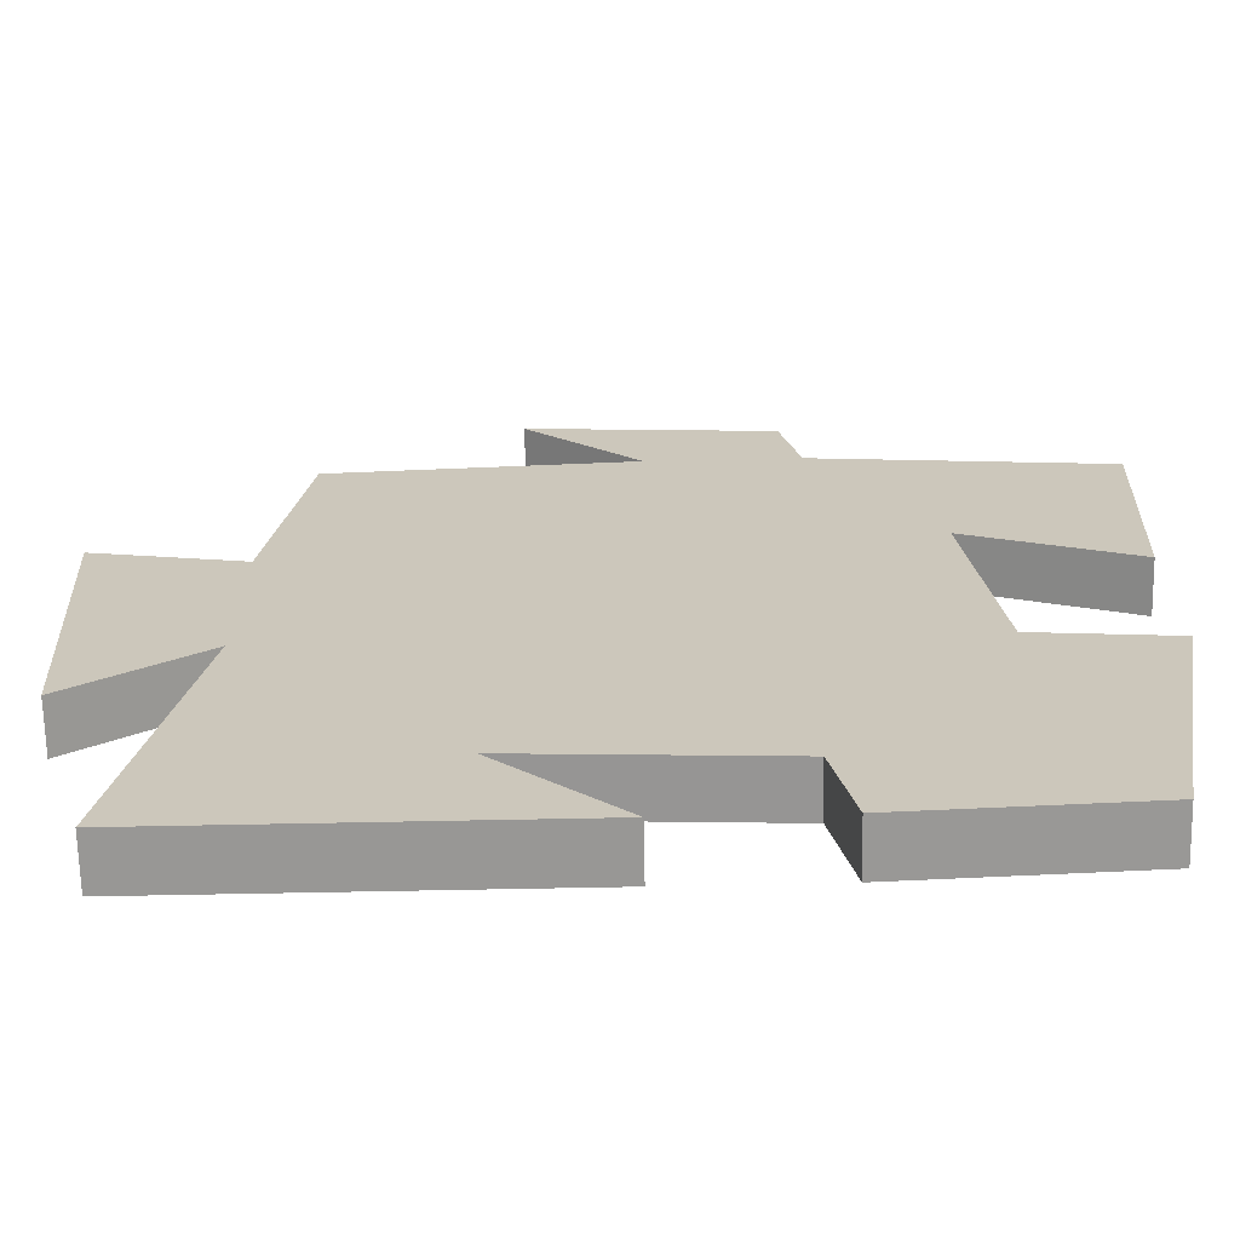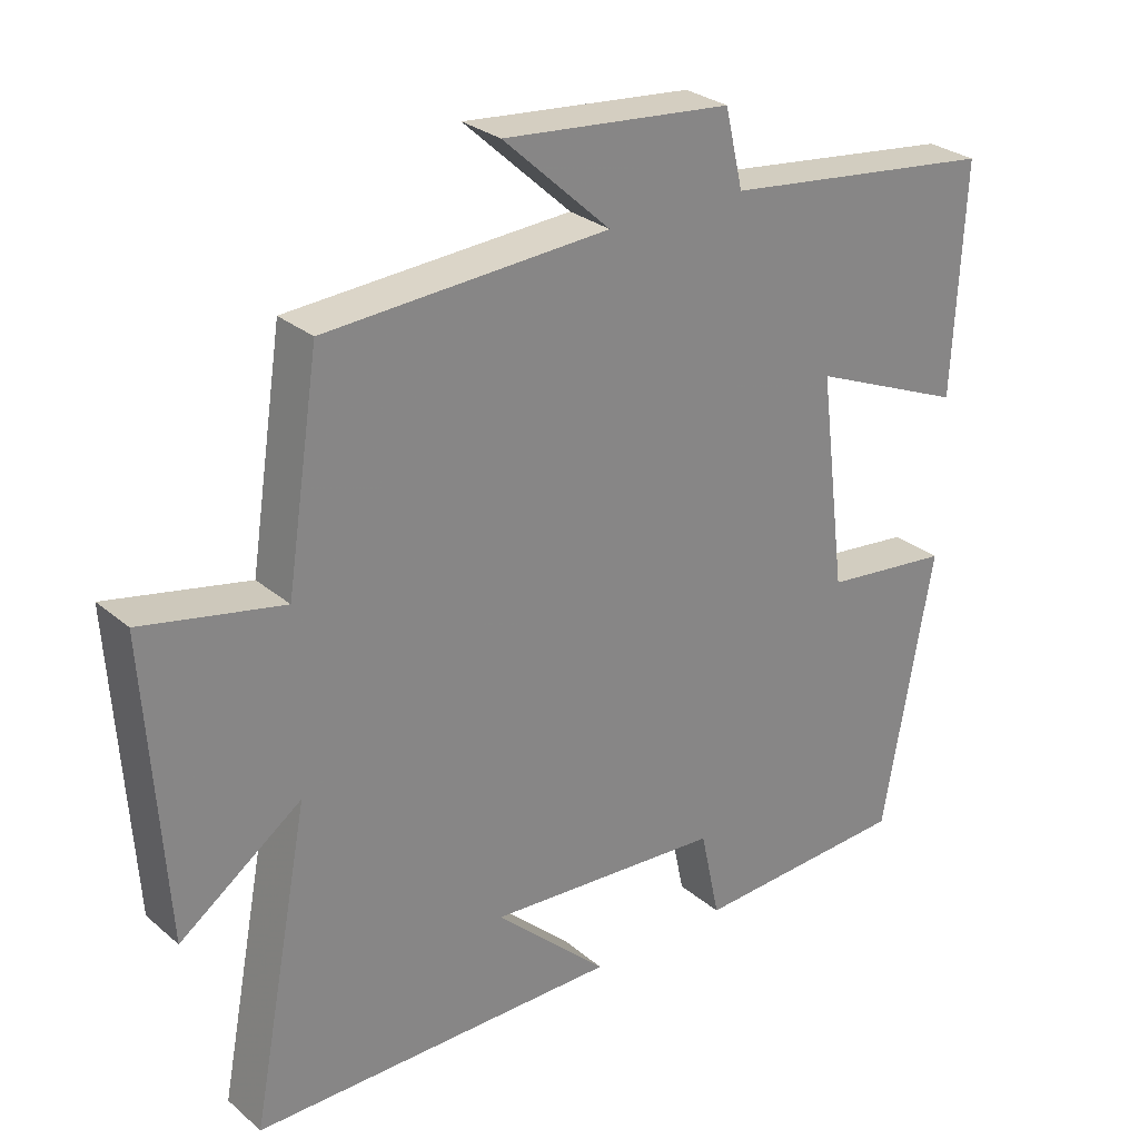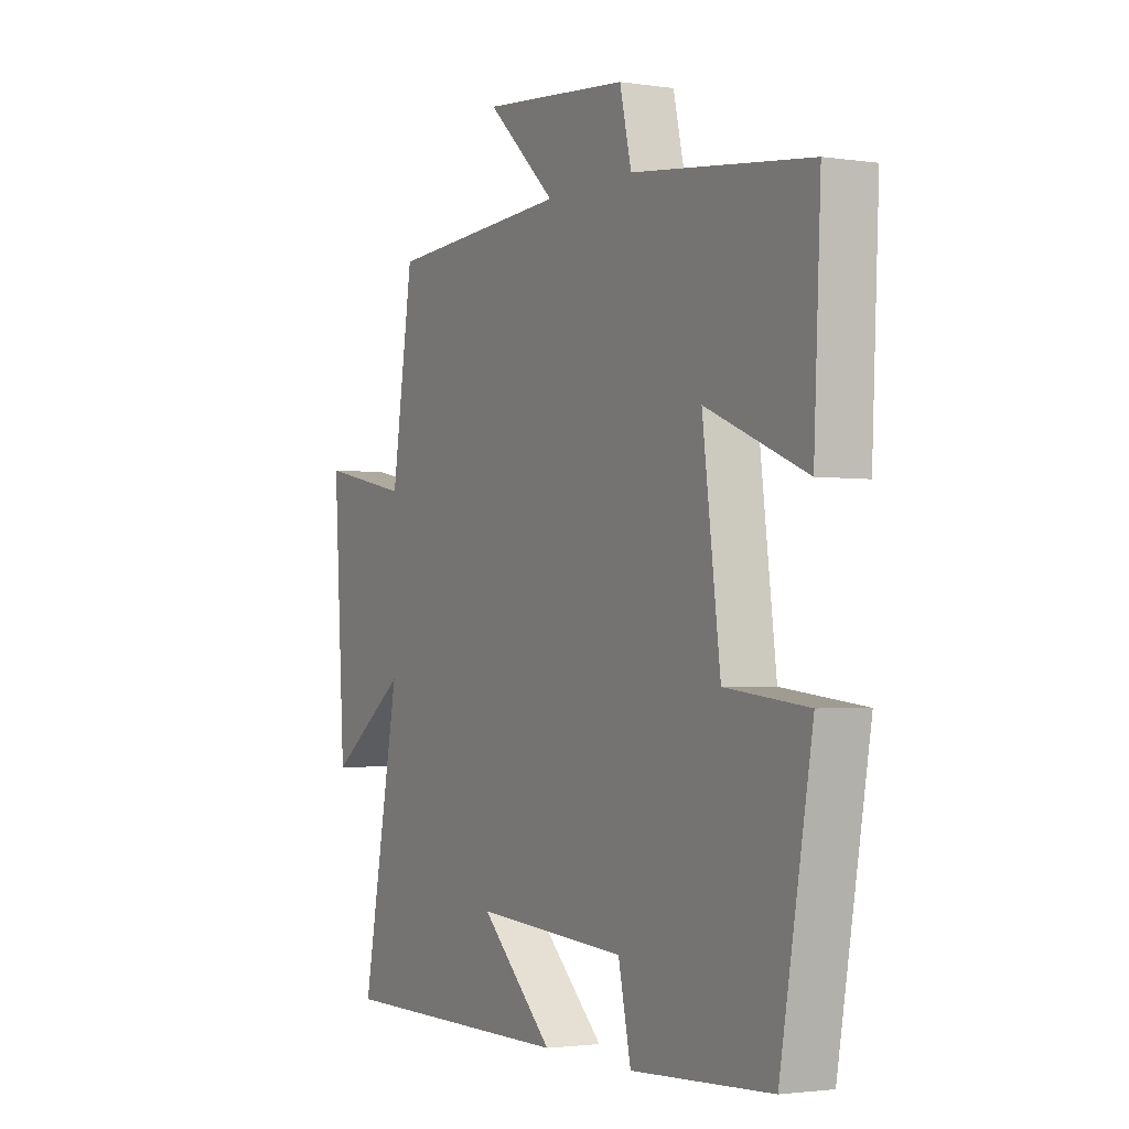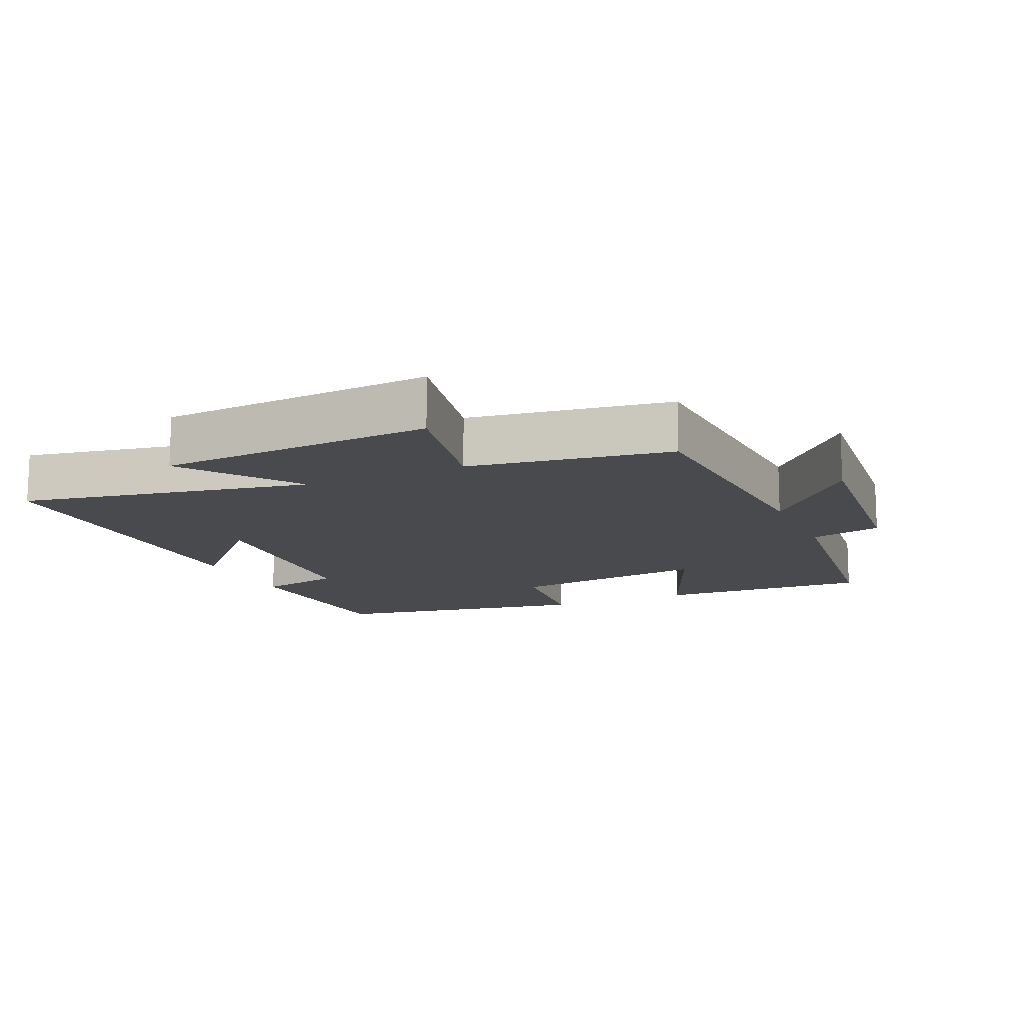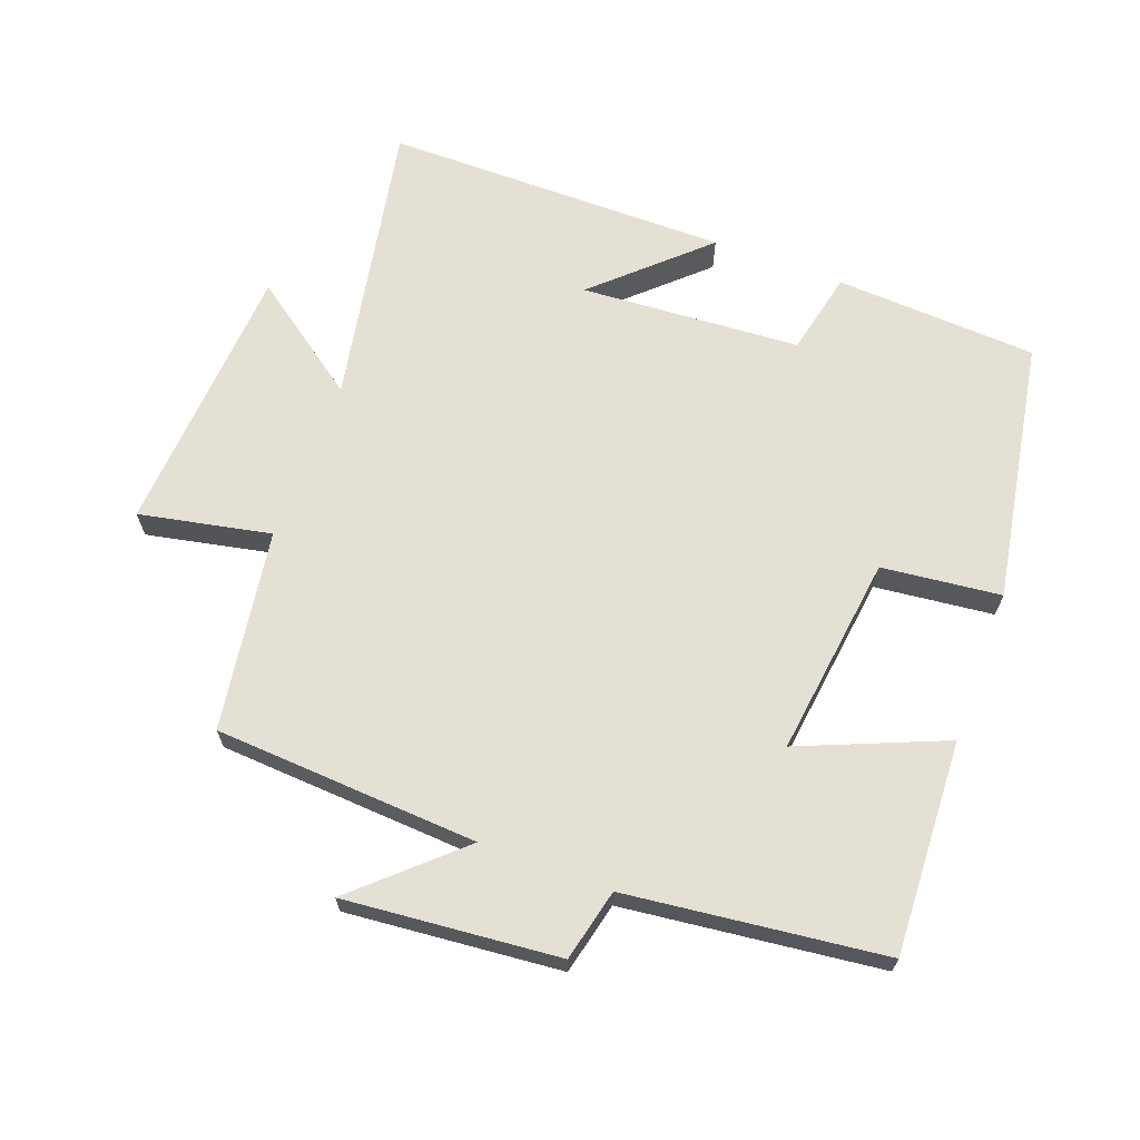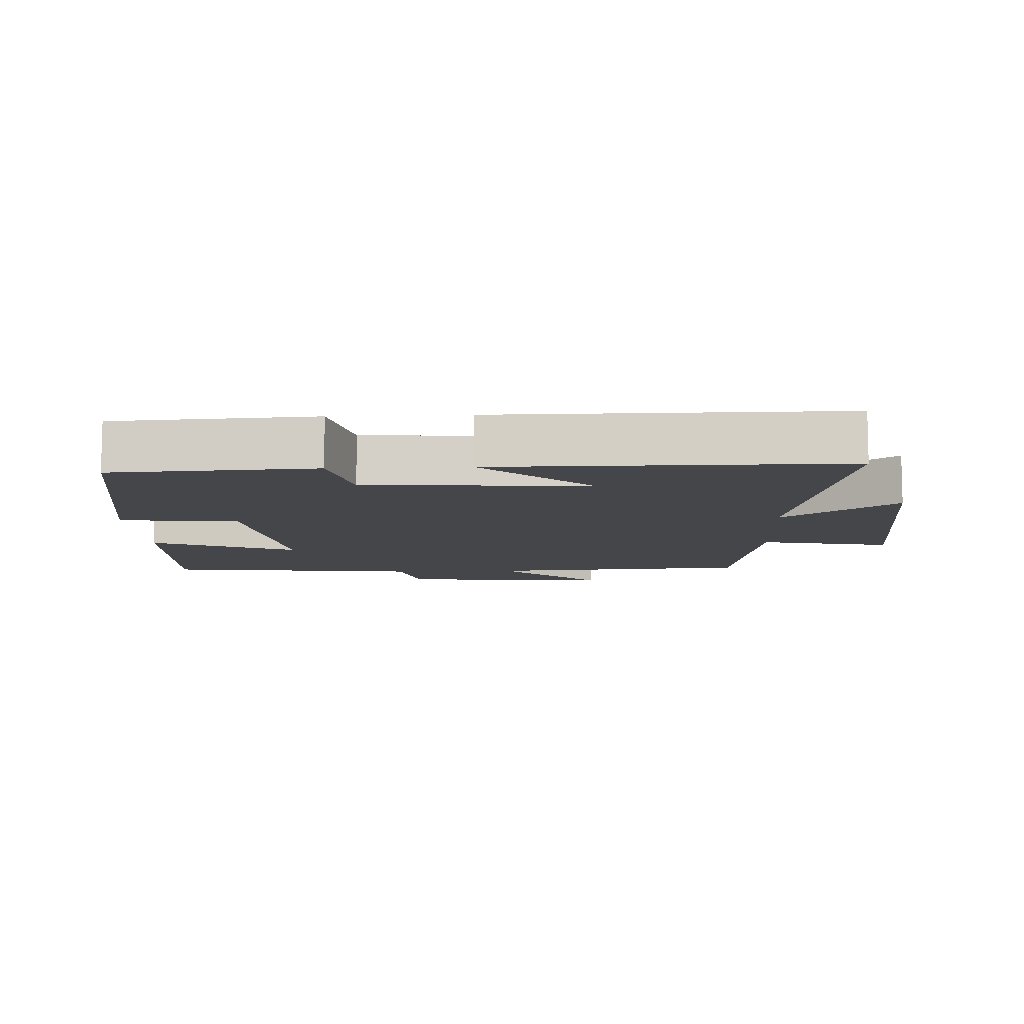
<metadata>
{"format":"obj","ext":"obj","renderer":"f3d","projection":"perspective","resolution":1024,"background":"white","views":[{"elev":-68.2,"azim":1.2,"up":"+Z"},{"elev":28.2,"azim":-38.6,"up":"+Z"},{"elev":-2.1,"azim":61.8,"up":"+Z"},{"elev":-13.4,"azim":-65.9,"up":"+Y"},{"elev":66.2,"azim":20.5,"up":"+Y"},{"elev":-9.5,"azim":-177.2,"up":"+Y"}]}
</metadata>
<code>
v 0.515 0.07 0.454
v 0.5 0.07 0.136
v 0.285 0.07 0.226
v 0.323 0.07 -0.074
v 0.5 0.07 -0.094
v 0.431 0.07 -0.484
v 0.13 0.07 -0.5
v 0.103 0.07 -0.375
v -0.225 0.07 -0.353
v -0.068 0.07 -0.5
v -0.582 0.07 -0.499
v -0.5 0.07 -0.07
v -0.669 0.07 -0.192
v -0.695 0.07 0.218
v -0.5 0.07 0.178
v -0.454 0.07 0.477
v -0.061 0.07 0.5
v -0.21 0.07 0.637
v 0.108 0.07 0.607
v 0.133 0.07 0.5
v 0.515 0 0.454
v 0.5 0 0.136
v 0.285 0 0.226
v 0.323 0 -0.074
v 0.5 0 -0.094
v 0.431 0 -0.484
v 0.13 0 -0.5
v 0.103 0 -0.375
v -0.225 0 -0.353
v -0.068 0 -0.5
v -0.582 0 -0.499
v -0.5 0 -0.07
v -0.669 0 -0.192
v -0.695 0 0.218
v -0.5 0 0.178
v -0.454 0 0.477
v -0.061 0 0.5
v -0.21 0 0.637
v 0.108 0 0.607
v 0.133 0 0.5
f 17 18 19 20
f 15 16 17 20
f 15 20 1
f 12 13 14 15
f 12 15 1
f 9 10 11
f 9 11 12
f 8 9 12
f 5 6 7 8
f 4 5 8 12
f 3 4 12
f 1 2 3
f 1 3 12
f 40 39 38 37
f 40 37 36 35
f 21 40 35
f 35 34 33 32
f 21 35 32
f 31 30 29
f 32 31 29
f 32 29 28
f 28 27 26 25
f 32 28 25 24
f 32 24 23
f 23 22 21
f 32 23 21
f 1 21 22 2
f 2 22 23 3
f 3 23 24 4
f 4 24 25 5
f 5 25 26 6
f 6 26 27 7
f 7 27 28 8
f 8 28 29 9
f 9 29 30 10
f 10 30 31 11
f 11 31 32 12
f 12 32 33 13
f 13 33 34 14
f 14 34 35 15
f 15 35 36 16
f 16 36 37 17
f 17 37 38 18
f 18 38 39 19
f 19 39 40 20
f 20 40 21 1

</code>
